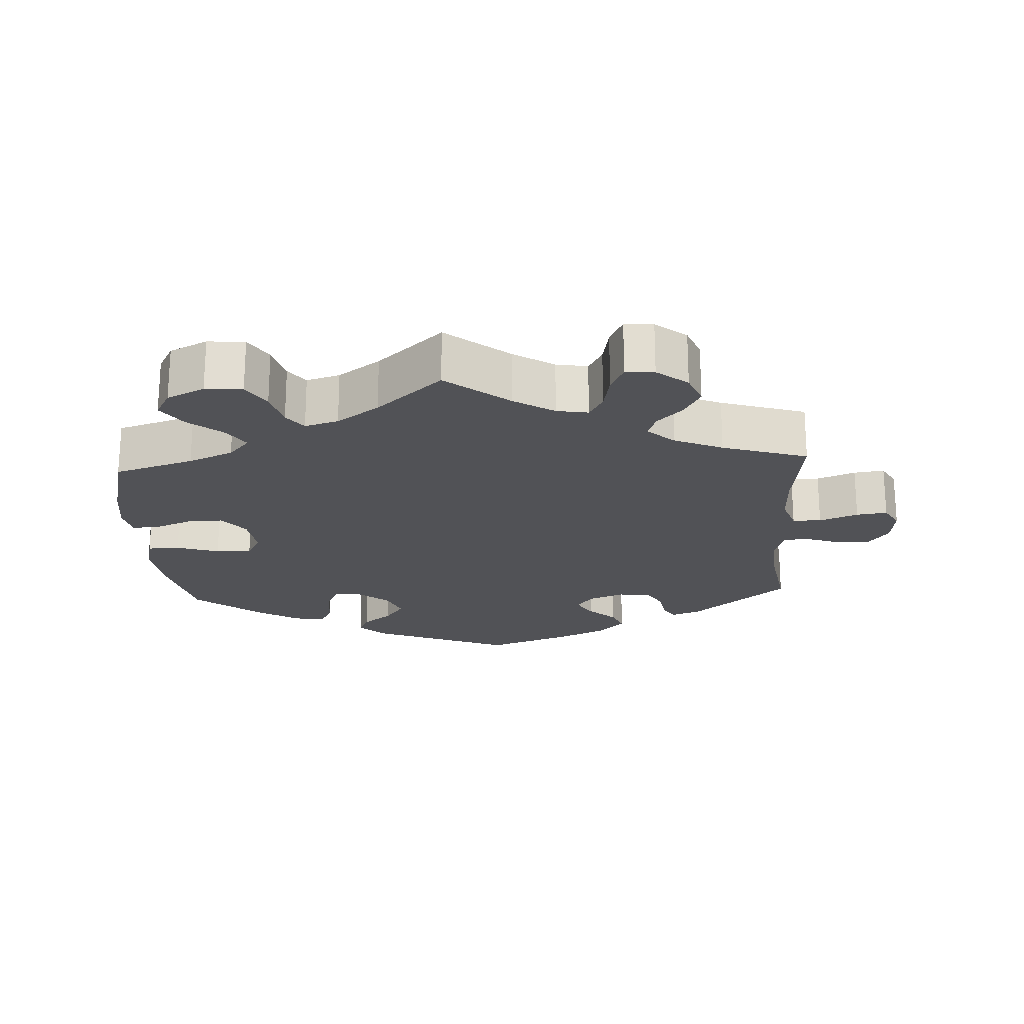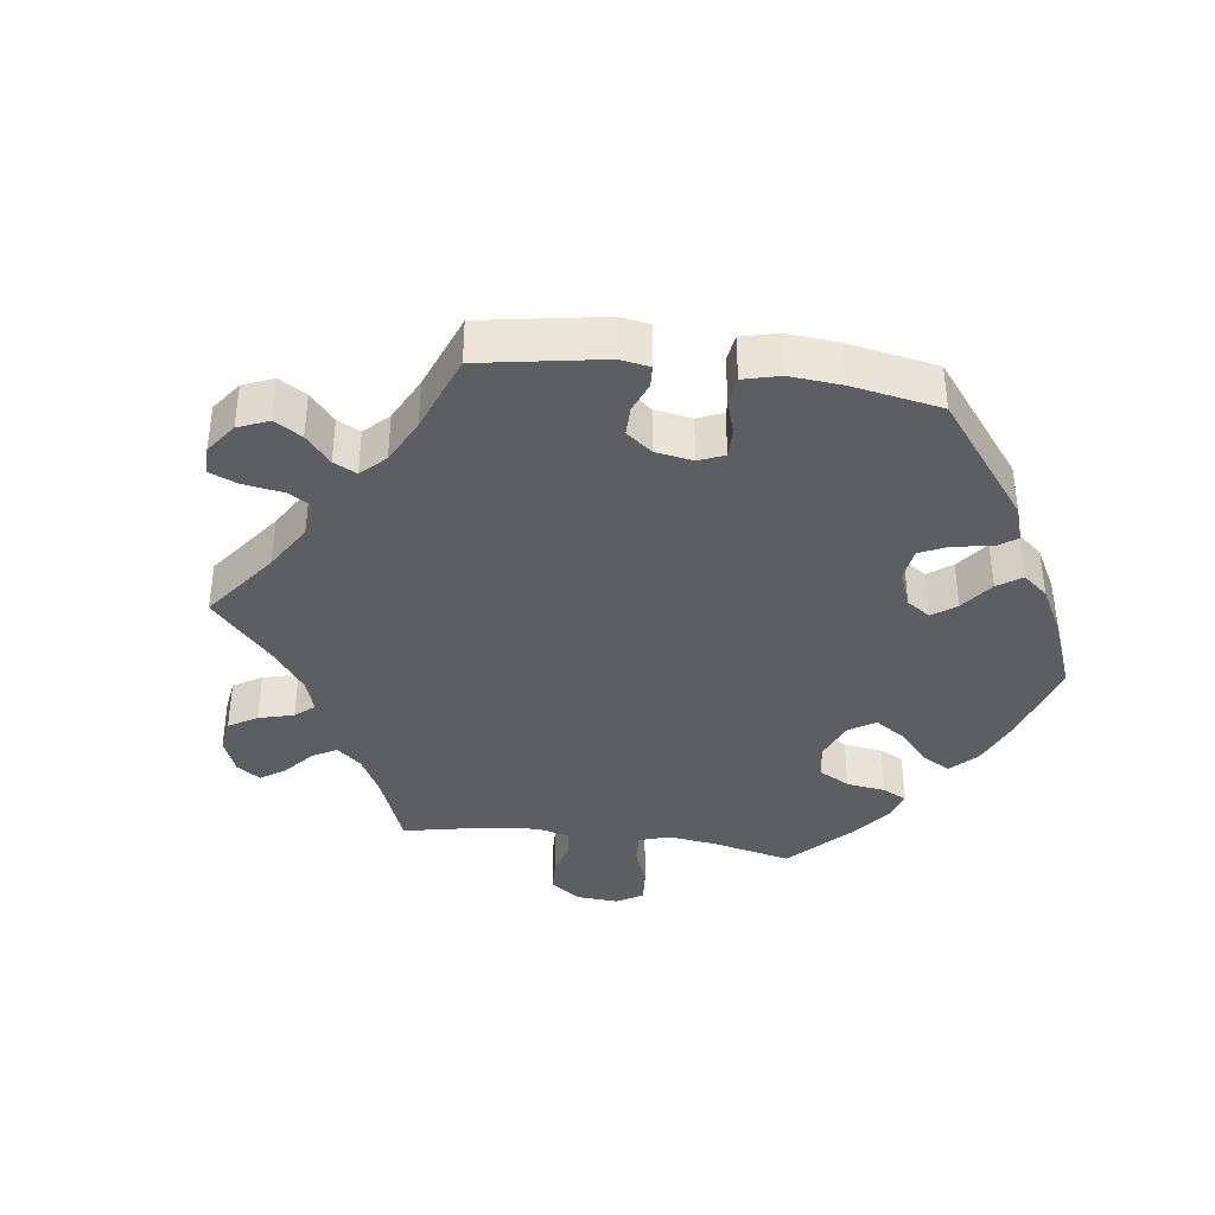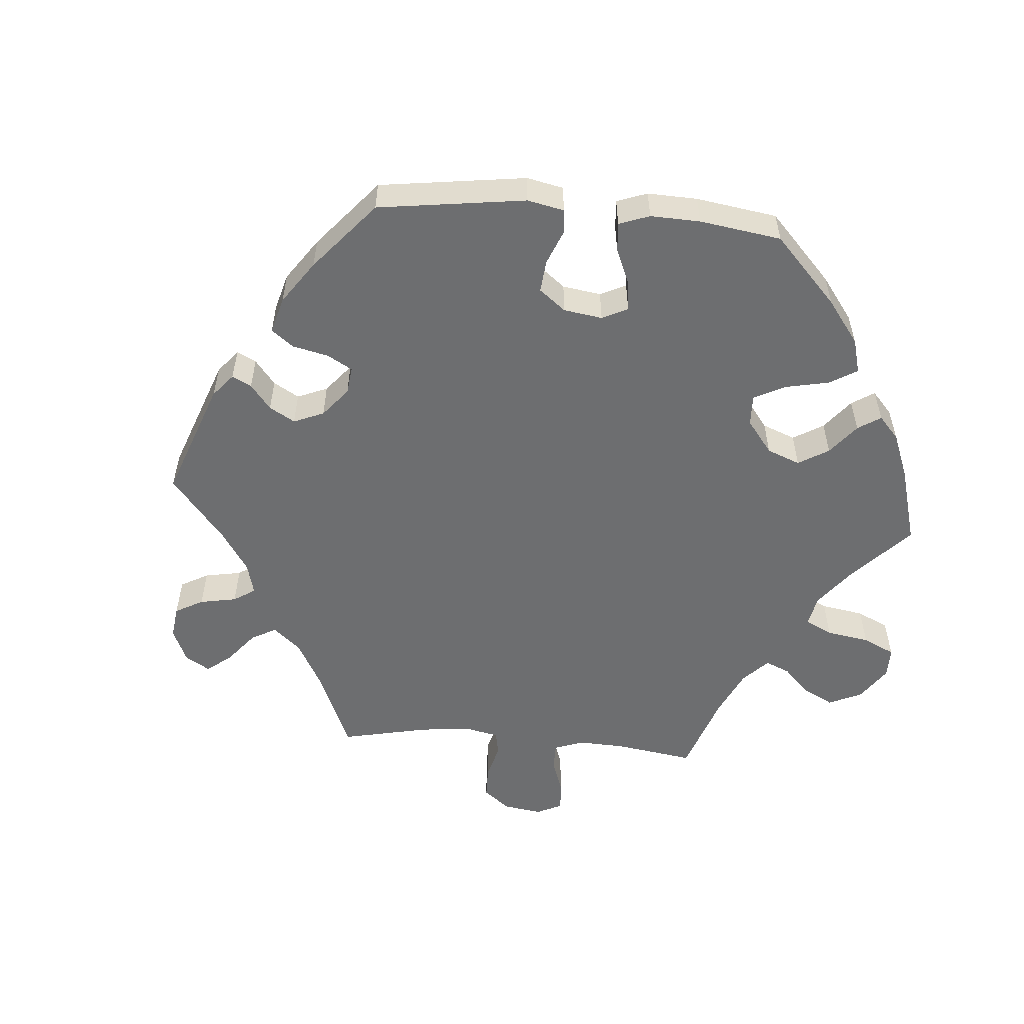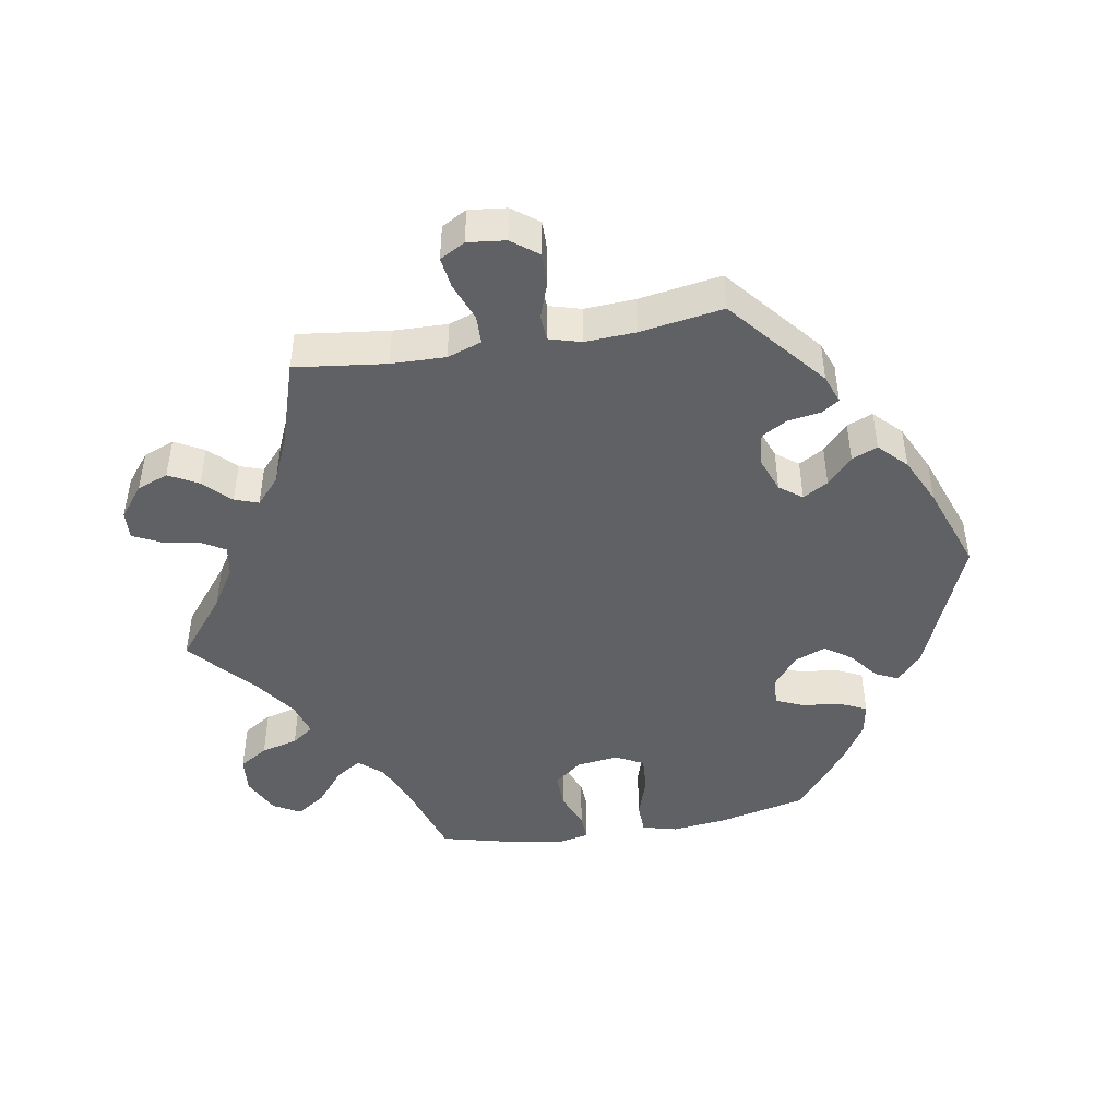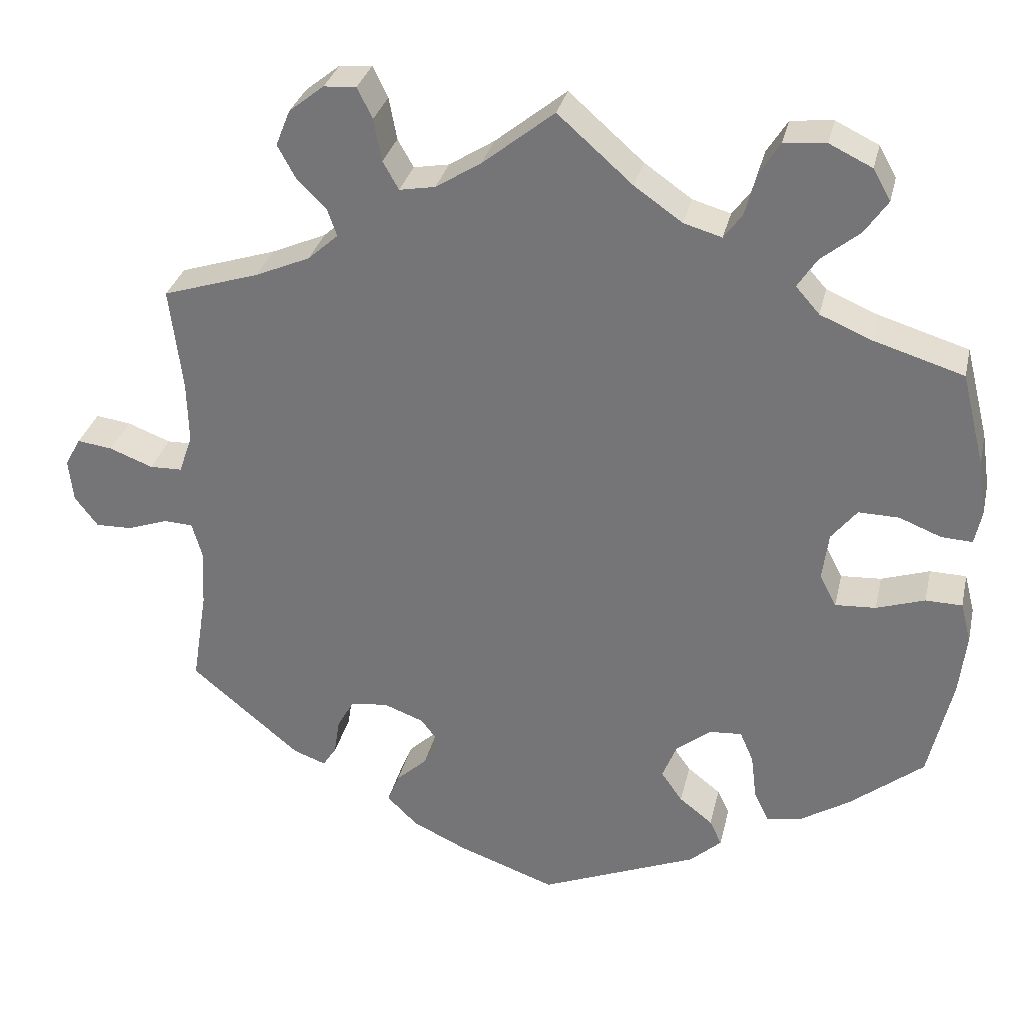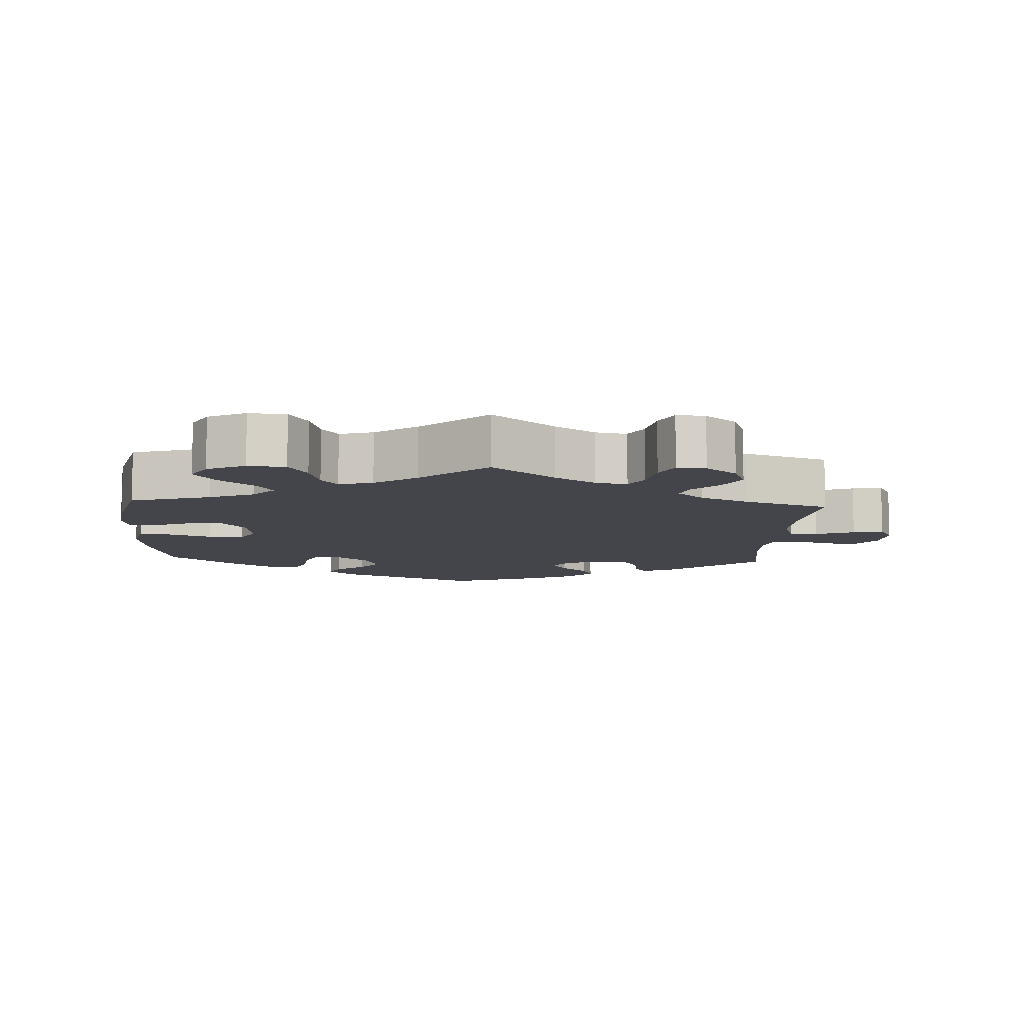
<metadata>
{"format":"obj","ext":"obj","renderer":"f3d","projection":"perspective","resolution":1024,"background":"white","views":[{"elev":-21.3,"azim":3.3,"up":"+Y"},{"elev":-38.3,"azim":142.3,"up":"+Y"},{"elev":-54.3,"azim":-154.9,"up":"+Y"},{"elev":-45.8,"azim":99.7,"up":"+Y"},{"elev":31.1,"azim":-167.3,"up":"+Z"},{"elev":-9.3,"azim":-3.3,"up":"+Y"}]}
</metadata>
<code>
v 0.09 0.07 0.506
v 0.147 0.07 0.47
v 0.192 0.07 0.462
v 0.212 0.07 0.497
v 0.222 0.07 0.55
v 0.241 0.07 0.589
v 0.282 0.07 0.586
v 0.326 0.07 0.551
v 0.344 0.07 0.506
v 0.321 0.07 0.464
v 0.284 0.07 0.427
v 0.272 0.07 0.393
v 0.31 0.07 0.359
v 0.379 0.07 0.329
v 0.501 0.07 0.29
v 0.485 0.07 0.16
v 0.483 0.07 0.082
v 0.5 0.07 0.033
v 0.541 0.07 0.032
v 0.596 0.07 0.053
v 0.64 0.07 0.059
v 0.66 0.07 0.023
v 0.654 0.07 -0.031
v 0.625 0.07 -0.069
v 0.579 0.07 -0.068
v 0.528 0.07 -0.05
v 0.491 0.07 -0.052
v 0.478 0.07 -0.098
v 0.482 0.07 -0.17
v 0.501 0.07 -0.289
v 0.363 0.07 -0.404
v 0.322 0.07 -0.419
v 0.305 0.07 -0.393
v 0.298 0.07 -0.347
v 0.277 0.07 -0.31
v 0.23 0.07 -0.304
v 0.179 0.07 -0.323
v 0.155 0.07 -0.355
v 0.176 0.07 -0.391
v 0.215 0.07 -0.427
v 0.23 0.07 -0.464
v 0.191 0.07 -0.502
v 0.123 0.07 -0.534
v 0 0.07 -0.578
v -0.199 0.07 -0.497
v -0.239 0.07 -0.461
v -0.224 0.07 -0.429
v -0.182 0.07 -0.396
v -0.155 0.07 -0.358
v -0.173 0.07 -0.313
v -0.217 0.07 -0.278
v -0.258 0.07 -0.275
v -0.275 0.07 -0.314
v -0.282 0.07 -0.371
v -0.3 0.07 -0.409
v -0.346 0.07 -0.401
v -0.407 0.07 -0.363
v -0.5 0.07 -0.289
v -0.53 0.07 -0.16
v -0.539 0.07 -0.083
v -0.526 0.07 -0.033
v -0.48 0.07 -0.032
v -0.419 0.07 -0.052
v -0.368 0.07 -0.055
v -0.347 0.07 -0.015
v -0.355 0.07 0.045
v -0.387 0.07 0.085
v -0.438 0.07 0.084
v -0.491 0.07 0.063
v -0.53 0.07 0.061
v -0.539 0.07 0.104
v -0.529 0.07 0.173
v -0.5 0.07 0.289
v -0.386 0.07 0.324
v -0.322 0.07 0.351
v -0.292 0.07 0.385
v -0.316 0.07 0.422
v -0.365 0.07 0.462
v -0.394 0.07 0.504
v -0.372 0.07 0.543
v -0.318 0.07 0.569
v -0.265 0.07 0.564
v -0.239 0.07 0.523
v -0.225 0.07 0.47
v -0.202 0.07 0.439
v -0.154 0.07 0.453
v -0.094 0.07 0.495
v 0 0.07 0.578
v 0.09 0 0.506
v 0.147 0 0.47
v 0.192 0 0.462
v 0.212 0 0.497
v 0.222 0 0.55
v 0.241 0 0.589
v 0.282 0 0.586
v 0.326 0 0.551
v 0.344 0 0.506
v 0.321 0 0.464
v 0.284 0 0.427
v 0.272 0 0.393
v 0.31 0 0.359
v 0.379 0 0.329
v 0.501 0 0.29
v 0.485 0 0.16
v 0.483 0 0.082
v 0.5 0 0.033
v 0.541 0 0.032
v 0.596 0 0.053
v 0.64 0 0.059
v 0.66 0 0.023
v 0.654 0 -0.031
v 0.625 0 -0.069
v 0.579 0 -0.068
v 0.528 0 -0.05
v 0.491 0 -0.052
v 0.478 0 -0.098
v 0.482 0 -0.17
v 0.501 0 -0.289
v 0.363 0 -0.404
v 0.322 0 -0.419
v 0.305 0 -0.393
v 0.298 0 -0.347
v 0.277 0 -0.31
v 0.23 0 -0.304
v 0.179 0 -0.323
v 0.155 0 -0.355
v 0.176 0 -0.391
v 0.215 0 -0.427
v 0.23 0 -0.464
v 0.191 0 -0.502
v 0.123 0 -0.534
v 0 0 -0.578
v -0.199 0 -0.497
v -0.239 0 -0.461
v -0.224 0 -0.429
v -0.182 0 -0.396
v -0.155 0 -0.358
v -0.173 0 -0.313
v -0.217 0 -0.278
v -0.258 0 -0.275
v -0.275 0 -0.314
v -0.282 0 -0.371
v -0.3 0 -0.409
v -0.346 0 -0.401
v -0.407 0 -0.363
v -0.5 0 -0.289
v -0.53 0 -0.16
v -0.539 0 -0.083
v -0.526 0 -0.033
v -0.48 0 -0.032
v -0.419 0 -0.052
v -0.368 0 -0.055
v -0.347 0 -0.015
v -0.355 0 0.045
v -0.387 0 0.085
v -0.438 0 0.084
v -0.491 0 0.063
v -0.53 0 0.061
v -0.539 0 0.104
v -0.529 0 0.173
v -0.5 0 0.289
v -0.386 0 0.324
v -0.322 0 0.351
v -0.292 0 0.385
v -0.316 0 0.422
v -0.365 0 0.462
v -0.394 0 0.504
v -0.372 0 0.543
v -0.318 0 0.569
v -0.265 0 0.564
v -0.239 0 0.523
v -0.225 0 0.47
v -0.202 0 0.439
v -0.154 0 0.453
v -0.094 0 0.495
v 0 0 0.578
f 87 88 1
f 86 87 1 2
f 85 86 2 3
f 81 82 83 84
f 81 84 85
f 80 81 85
f 77 78 79 80
f 76 77 80 85
f 75 76 85 3
f 71 72 73 74
f 71 74 75 3
f 68 69 70 71
f 67 68 71 3
f 60 61 62 63
f 60 63 64
f 59 60 64
f 58 59 64
f 57 58 64
f 56 57 64 65
f 53 54 55 56
f 52 53 56 65
f 45 46 47 48
f 45 48 49
f 44 45 49
f 43 44 49 50
f 39 40 41 42
f 38 39 42 43
f 31 32 33 34
f 29 30 31 34
f 28 29 34 35
f 27 28 35 36
f 23 24 25 26
f 23 26 27
f 22 23 27
f 19 20 21 22
f 18 19 22 27
f 17 18 27 36
f 14 15 16
f 13 14 16 17
f 12 13 17 36
f 8 9 10 11
f 8 11 12
f 7 8 12
f 4 5 6 7
f 3 4 7 12
f 66 67 3 12
f 51 52 65 66
f 38 43 50 51
f 37 38 51 66
f 12 36 37 66
f 89 176 175
f 90 89 175 174
f 91 90 174 173
f 172 171 170 169
f 173 172 169
f 173 169 168
f 168 167 166 165
f 173 168 165 164
f 91 173 164 163
f 162 161 160 159
f 91 163 162 159
f 159 158 157 156
f 91 159 156 155
f 151 150 149 148
f 152 151 148
f 152 148 147
f 152 147 146
f 152 146 145
f 153 152 145 144
f 144 143 142 141
f 153 144 141 140
f 136 135 134 133
f 137 136 133
f 137 133 132
f 138 137 132 131
f 130 129 128 127
f 131 130 127 126
f 122 121 120 119
f 122 119 118 117
f 123 122 117 116
f 124 123 116 115
f 114 113 112 111
f 115 114 111
f 115 111 110
f 110 109 108 107
f 115 110 107 106
f 124 115 106 105
f 104 103 102
f 105 104 102 101
f 124 105 101 100
f 99 98 97 96
f 100 99 96
f 100 96 95
f 95 94 93 92
f 100 95 92 91
f 100 91 155 154
f 154 153 140 139
f 139 138 131 126
f 154 139 126 125
f 154 125 124 100
f 1 89 90 2
f 2 90 91 3
f 3 91 92 4
f 4 92 93 5
f 5 93 94 6
f 6 94 95 7
f 7 95 96 8
f 8 96 97 9
f 9 97 98 10
f 10 98 99 11
f 11 99 100 12
f 12 100 101 13
f 13 101 102 14
f 14 102 103 15
f 15 103 104 16
f 16 104 105 17
f 17 105 106 18
f 18 106 107 19
f 19 107 108 20
f 20 108 109 21
f 21 109 110 22
f 22 110 111 23
f 23 111 112 24
f 24 112 113 25
f 25 113 114 26
f 26 114 115 27
f 27 115 116 28
f 28 116 117 29
f 29 117 118 30
f 30 118 119 31
f 31 119 120 32
f 32 120 121 33
f 33 121 122 34
f 34 122 123 35
f 35 123 124 36
f 36 124 125 37
f 37 125 126 38
f 38 126 127 39
f 39 127 128 40
f 40 128 129 41
f 41 129 130 42
f 42 130 131 43
f 43 131 132 44
f 44 132 133 45
f 45 133 134 46
f 46 134 135 47
f 47 135 136 48
f 48 136 137 49
f 49 137 138 50
f 50 138 139 51
f 51 139 140 52
f 52 140 141 53
f 53 141 142 54
f 54 142 143 55
f 55 143 144 56
f 56 144 145 57
f 57 145 146 58
f 58 146 147 59
f 59 147 148 60
f 60 148 149 61
f 61 149 150 62
f 62 150 151 63
f 63 151 152 64
f 64 152 153 65
f 65 153 154 66
f 66 154 155 67
f 67 155 156 68
f 68 156 157 69
f 69 157 158 70
f 70 158 159 71
f 71 159 160 72
f 72 160 161 73
f 73 161 162 74
f 74 162 163 75
f 75 163 164 76
f 76 164 165 77
f 77 165 166 78
f 78 166 167 79
f 79 167 168 80
f 80 168 169 81
f 81 169 170 82
f 82 170 171 83
f 83 171 172 84
f 84 172 173 85
f 85 173 174 86
f 86 174 175 87
f 87 175 176 88
f 88 176 89 1

</code>
